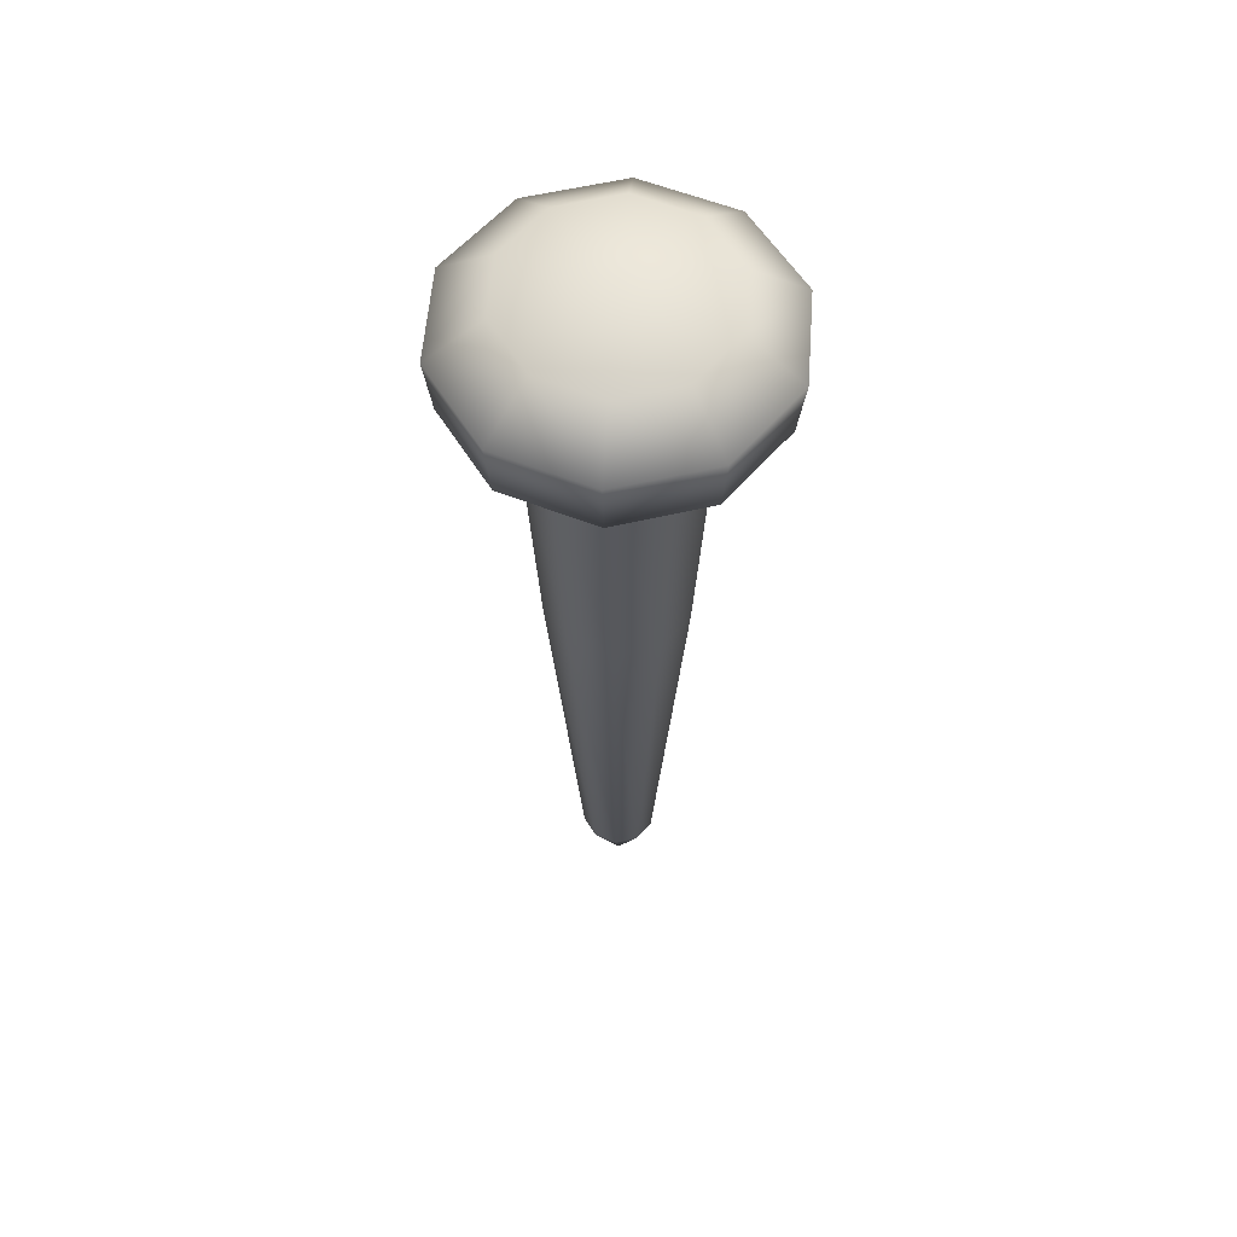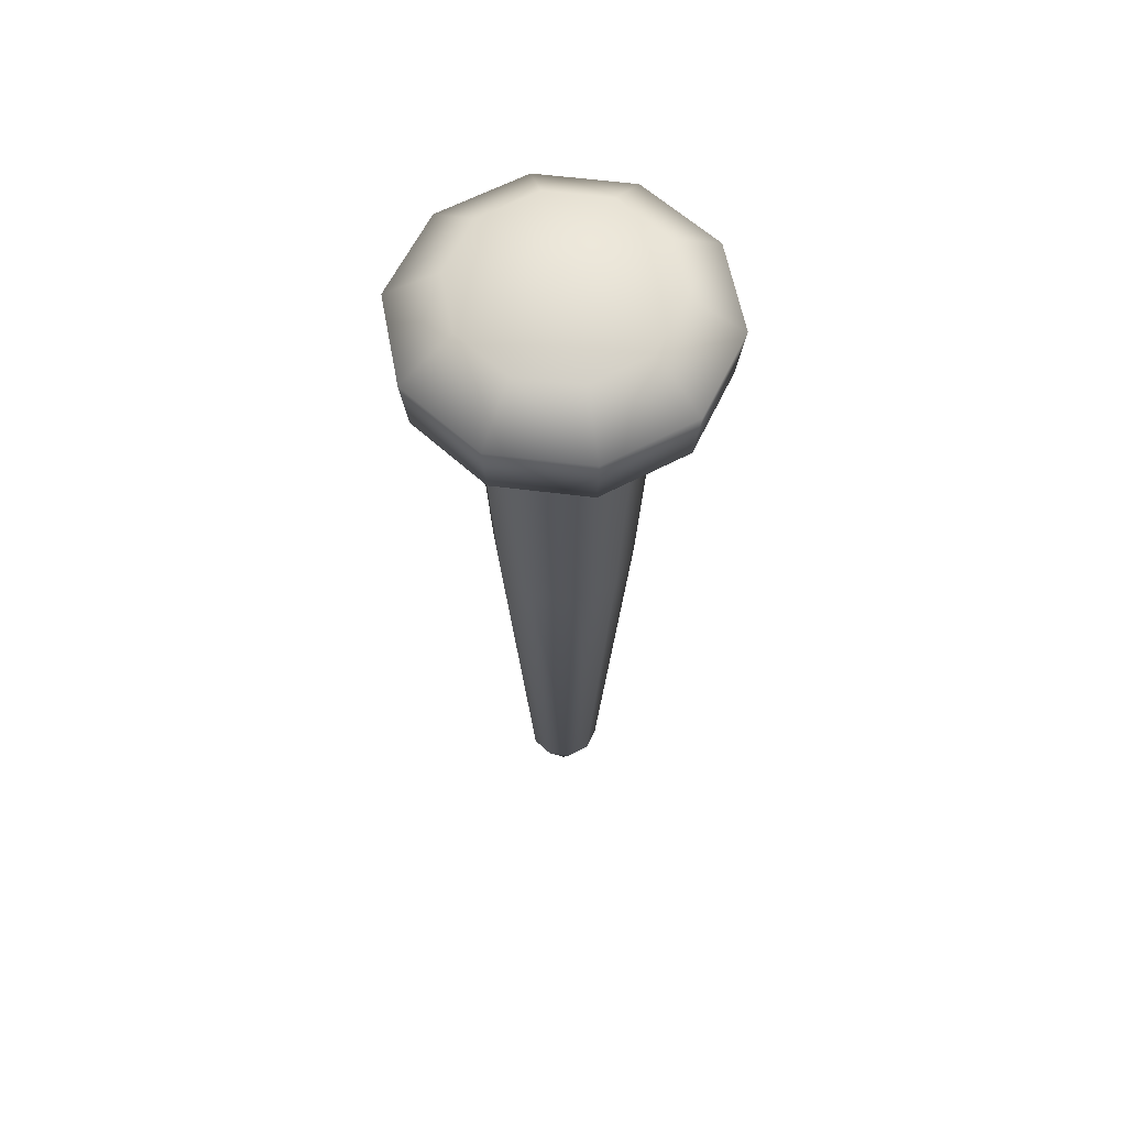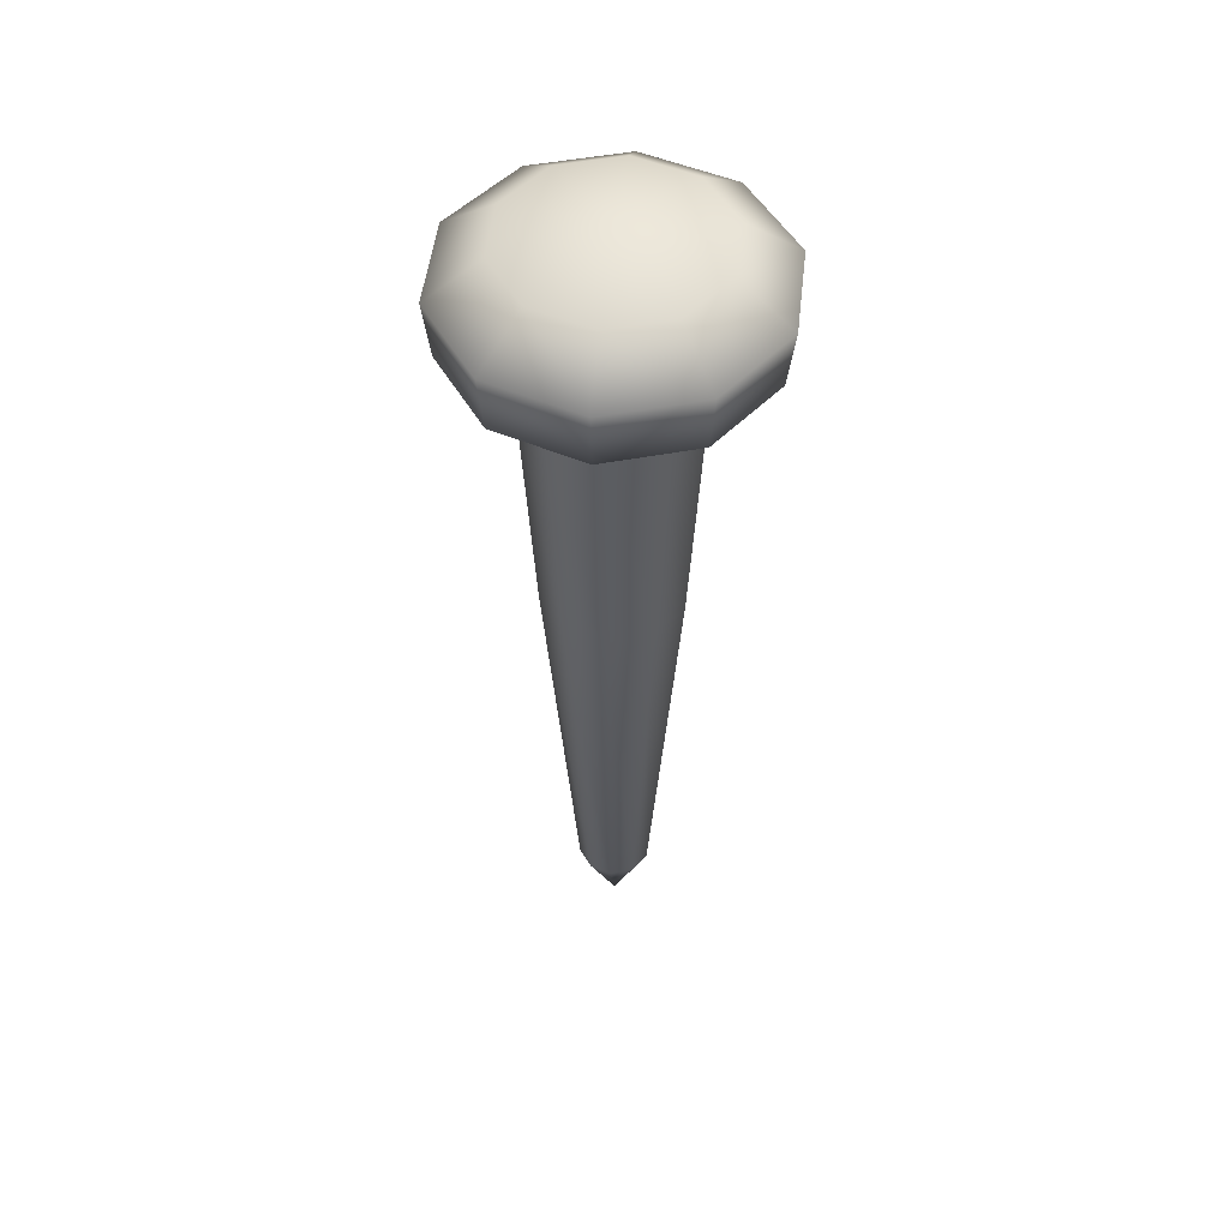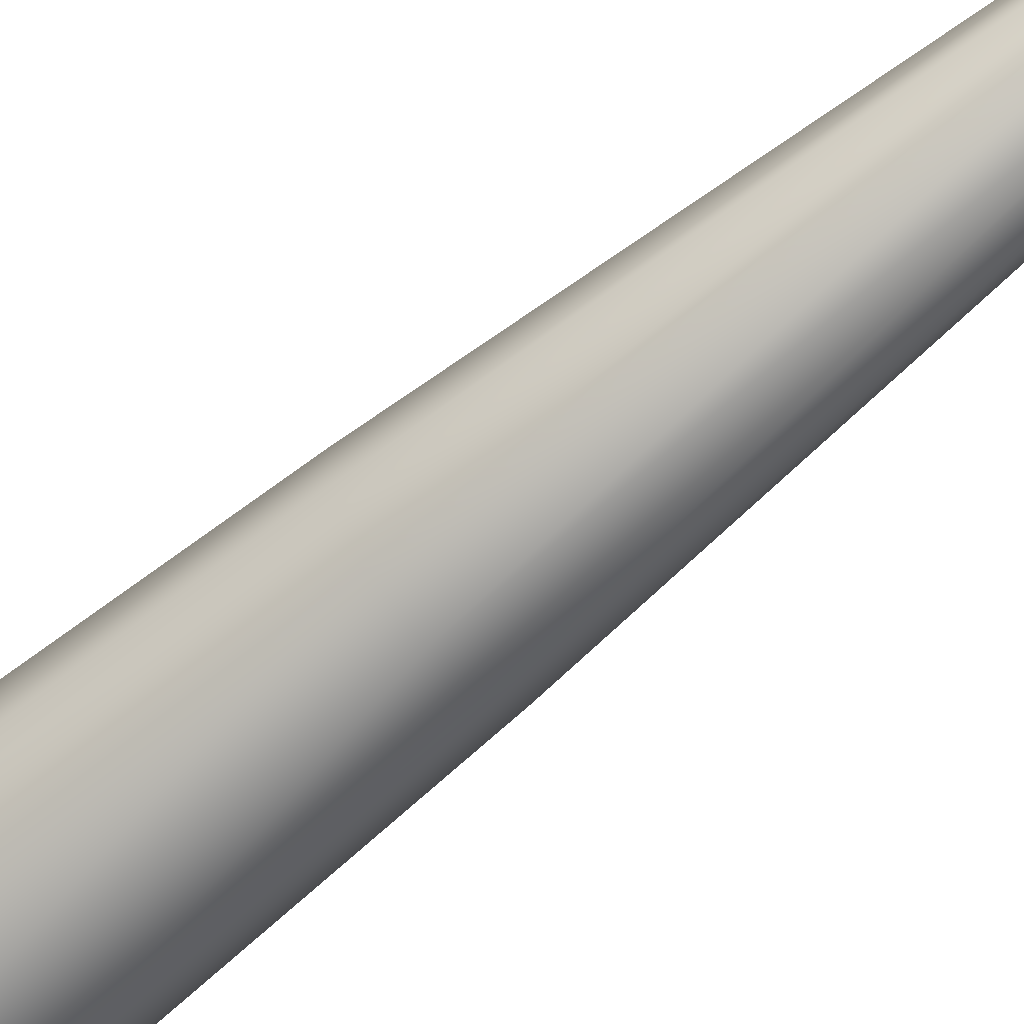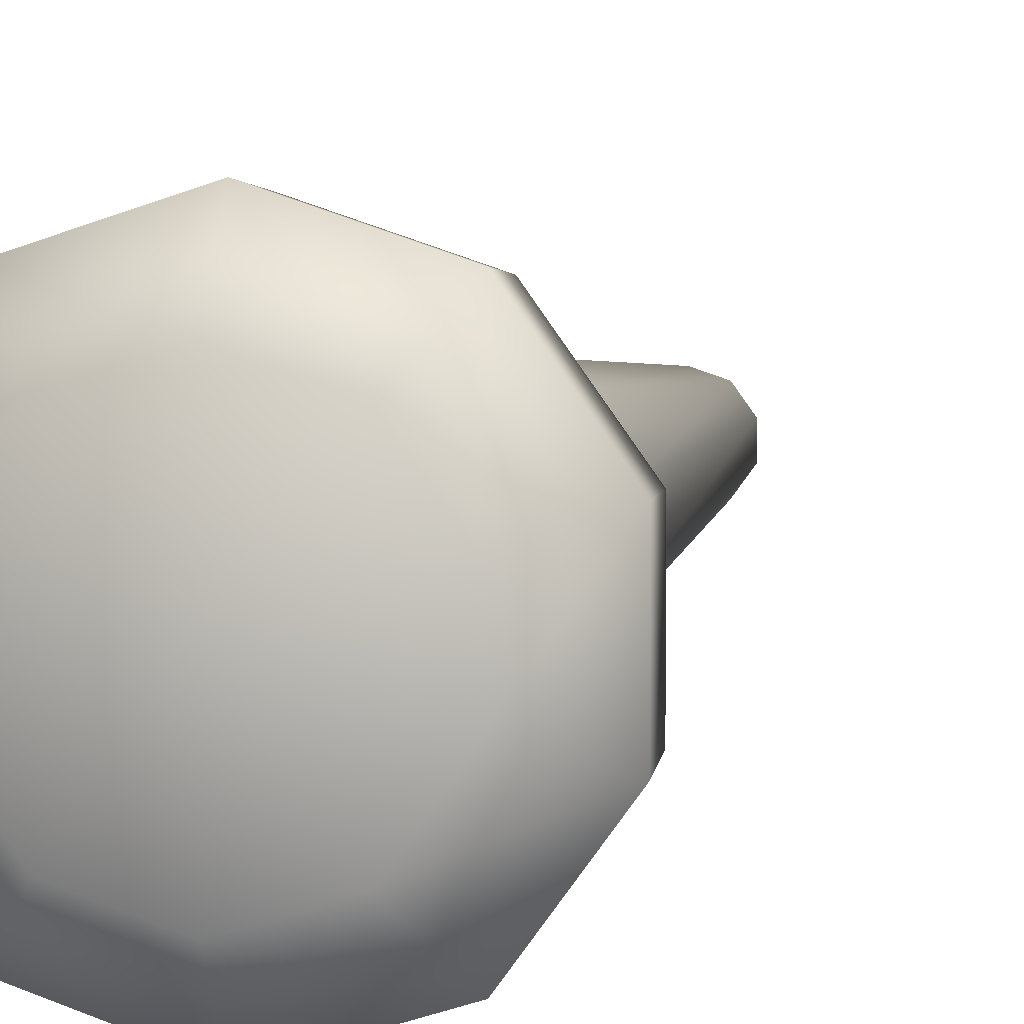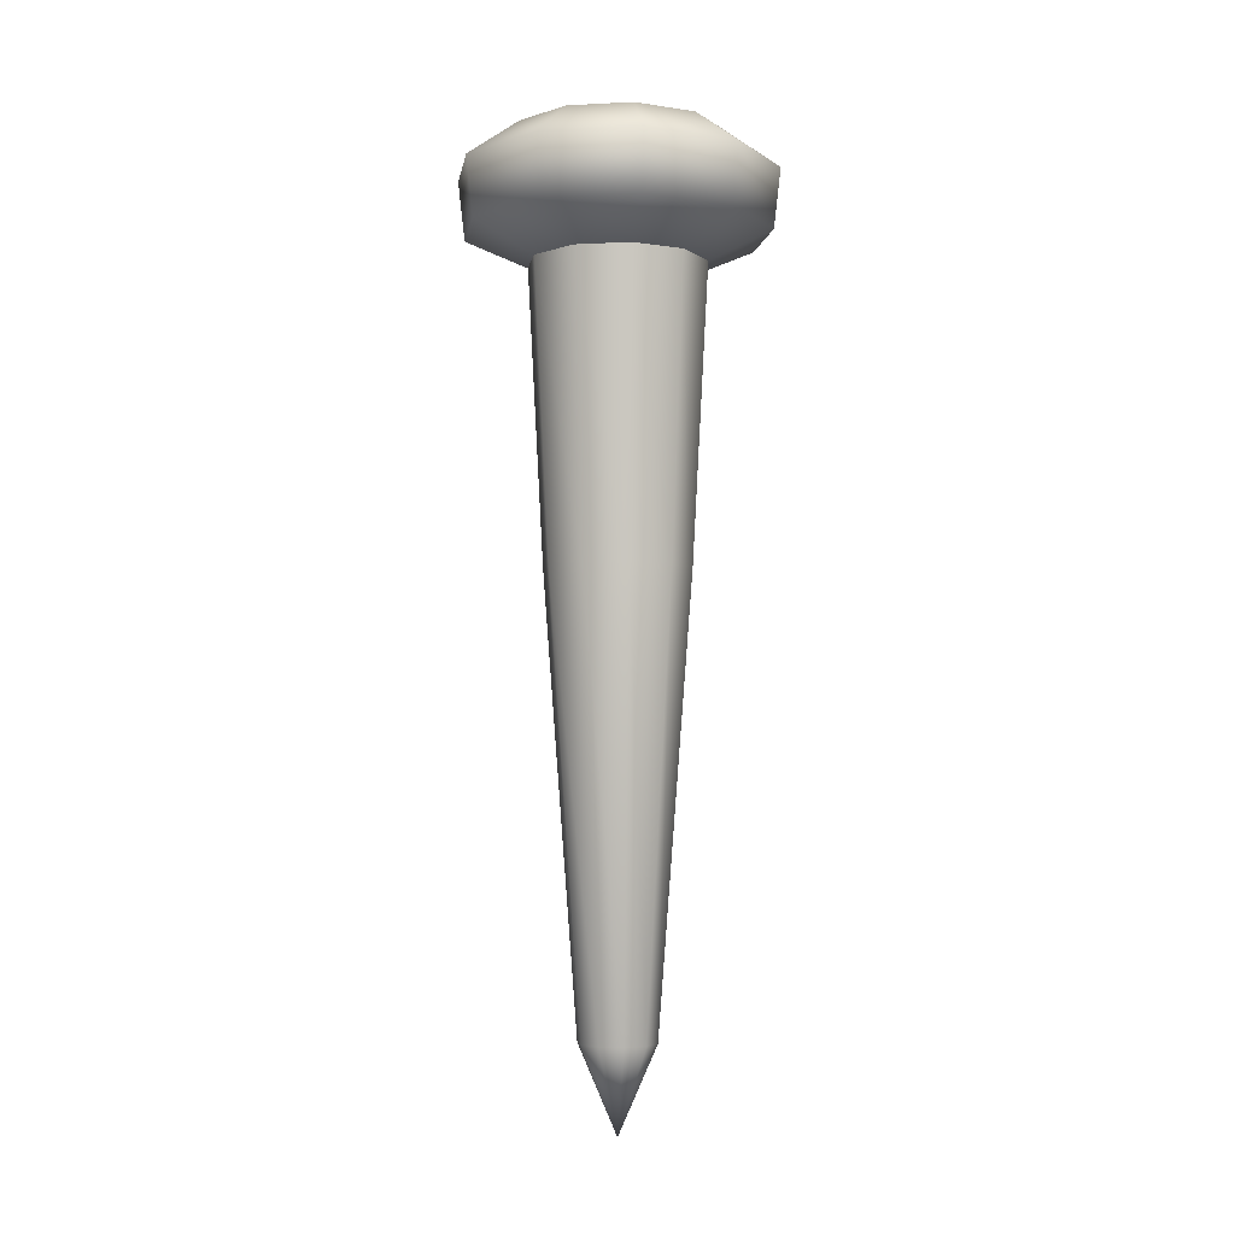
<metadata>
{"format":"obj","ext":"obj","renderer":"f3d","projection":"perspective","resolution":1024,"background":"white","views":[{"elev":57.8,"azim":4.4,"up":"+Y"},{"elev":60.1,"azim":169.3,"up":"+Y"},{"elev":50.9,"azim":-65.4,"up":"+Y"},{"elev":-65.5,"azim":-49.5,"up":"+Z"},{"elev":5.6,"azim":-166.7,"up":"+Z"},{"elev":-4.4,"azim":63.4,"up":"+Y"}]}
</metadata>
<code>
g Nail02
v -0.09002 0.4129 0.1239
v 0 0.4129 0.1531
v 0 0.3552 0.1465
v -0.0861 0.3552 0.1185
v -0.1457 0.4129 0.04733
v -0.0861 0.3552 0.1185
v -0.1393 0.3552 0.04527
v -0.1457 0.4129 -0.04733
v -0.1393 0.3552 0.04527
v -0.1393 0.3552 -0.04527
v -0.09002 0.4129 -0.1239
v -0.1393 0.3552 -0.04527
v -0.0861 0.3552 -0.1185
v 0 0.4129 -0.1531
v -0.0861 0.3552 -0.1185
v 0 0.3552 -0.1465
v -0.02187 -0.3908 0.0301
v 0 -0.3908 0.0372
v 0 -0.4753 0
v -0.04124 0.04314 0.05676
v 0 0.04314 0.07016
v -0.05017 0.3275 0.06905
v 0 0.3275 0.08535
v 0.02187 -0.3908 0.0301
v 0 -0.4753 0
v 0.04124 0.04314 0.05676
v 0.05017 0.3275 0.06905
v 0 0.4129 0.1531
v 0.0861 0.3552 0.1185
v 0 0.3552 0.1465
v 0.09002 0.4129 0.1239
v 0.1393 0.3552 0.04527
v 0.0861 0.3552 0.1185
v 0.1457 0.4129 0.04733
v 0.1393 0.3552 -0.04527
v 0.1393 0.3552 0.04527
v 0.1457 0.4129 -0.04733
v 0.0861 0.3552 -0.1185
v 0.1393 0.3552 -0.04527
v 0.09002 0.4129 -0.1239
v 0 0.4129 -0.1531
v 0 0.3552 -0.1465
v 0.0861 0.3552 -0.1185
v 0.02187 -0.3908 0.0301
v 0.03538 -0.3908 0.0115
v 0 -0.4753 0
v 0.04124 0.04314 0.05676
v 0.06673 0.04314 0.02168
v 0.05017 0.3275 0.06905
v 0.08117 0.3275 0.02637
v 0.03538 -0.3908 -0.0115
v 0 -0.4753 0
v 0.06673 0.04314 -0.02168
v 0.08117 0.3275 -0.02637
v 0.02187 -0.3908 -0.0301
v 0 -0.4753 0
v 0.04124 0.04314 -0.05676
v 0.05017 0.3275 -0.06905
v 0.02187 -0.3908 -0.0301
v 0 -0.3908 -0.0372
v 0 -0.4753 0
v 0.04124 0.04314 -0.05676
v 0 0.04314 -0.07016
v 0.05017 0.3275 -0.06905
v 0 0.3275 -0.08535
v -0.02187 -0.3908 -0.0301
v 0 -0.4753 0
v -0.04124 0.04314 -0.05676
v -0.05017 0.3275 -0.06905
v -0.02187 -0.3908 -0.0301
v -0.03538 -0.3908 -0.0115
v 0 -0.4753 0
v -0.04124 0.04314 -0.05676
v -0.06673 0.04314 -0.02168
v -0.05017 0.3275 -0.06905
v -0.08117 0.3275 -0.02637
v -0.03538 -0.3908 0.0115
v 0 -0.4753 0
v -0.06673 0.04314 0.02168
v -0.08117 0.3275 0.02637
v -0.02187 -0.3908 0.0301
v 0 -0.4753 0
v -0.04124 0.04314 0.05676
v -0.05017 0.3275 0.06905
v 0.05921 0.4507 -0.0815
v 0 0.4507 -0.1007
v 0 0.4129 -0.1531
v 0.09002 0.4129 -0.1239
v -0.09002 0.4129 -0.1239
v 0 0.469 0
v 0.09581 0.4507 -0.03113
v -0.05921 0.4507 -0.0815
v 0.1457 0.4129 -0.04733
v -0.1457 0.4129 -0.04733
v 0.09581 0.4507 0.03113
v 0.1457 0.4129 0.04733
v -0.09581 0.4507 -0.03113
v -0.1457 0.4129 0.04733
v 0.05921 0.4507 0.0815
v 0.09002 0.4129 0.1239
v -0.09581 0.4507 0.03113
v -0.09002 0.4129 0.1239
v 0 0.4507 0.1007
v 0 0.4129 0.1531
v -0.05921 0.4507 0.0815
v 0.0861 0.3552 -0.1185
v 0 0.3552 -0.1465
v 0 0.3275 -0.08535
v 0.05017 0.3275 -0.06905
v -0.05017 0.3275 -0.06905
v 0.1393 0.3552 -0.04527
v -0.0861 0.3552 -0.1185
v 0.08117 0.3275 -0.02637
v -0.08117 0.3275 -0.02637
v 0.1393 0.3552 0.04527
v -0.1393 0.3552 -0.04527
v 0.08117 0.3275 0.02637
v -0.08117 0.3275 0.02637
v 0.0861 0.3552 0.1185
v -0.1393 0.3552 0.04527
v 0.05017 0.3275 0.06905
v -0.05017 0.3275 0.06905
v 0 0.3552 0.1465
v -0.0861 0.3552 0.1185
v 0 0.3275 0.08535
g Nail02_0
f 3 2 1
f 4 3 1
f 6 1 5
f 7 6 5
f 9 5 8
f 10 9 8
f 12 8 11
f 13 12 11
f 15 11 14
f 16 15 14
f 19 18 17
f 17 18 20
f 18 21 20
f 20 21 22
f 21 23 22
f 18 24 21
f 25 24 18
f 24 26 21
f 21 26 23
f 26 27 23
f 30 29 28
f 29 31 28
f 33 32 31
f 32 34 31
f 36 35 34
f 35 37 34
f 39 38 37
f 38 40 37
f 42 41 40
f 43 42 40
f 46 45 44
f 44 45 47
f 45 48 47
f 47 48 49
f 48 50 49
f 45 51 48
f 52 51 45
f 48 53 50
f 51 53 48
f 53 54 50
f 51 55 53
f 56 55 51
f 55 57 53
f 53 57 54
f 57 58 54
f 61 60 59
f 59 60 62
f 60 63 62
f 62 63 64
f 63 65 64
f 60 66 63
f 67 66 60
f 66 68 63
f 63 68 65
f 68 69 65
f 72 71 70
f 70 71 73
f 71 74 73
f 73 74 75
f 74 76 75
f 71 77 74
f 78 77 71
f 74 79 76
f 77 79 74
f 79 80 76
f 77 81 79
f 82 81 77
f 81 83 79
f 79 83 80
f 83 84 80
f 87 86 85
f 88 87 85
f 87 89 86
f 85 86 90
f 91 85 90
f 88 85 91
f 86 92 90
f 89 92 86
f 93 88 91
f 89 94 92
f 93 91 95
f 95 91 90
f 96 93 95
f 94 97 92
f 92 97 90
f 94 98 97
f 96 95 99
f 99 95 90
f 100 96 99
f 98 101 97
f 97 101 90
f 98 102 101
f 100 99 103
f 103 99 90
f 104 100 103
f 101 105 90
f 102 105 101
f 105 103 90
f 104 103 105
f 102 104 105
f 108 107 106
f 109 108 106
f 108 110 107
f 109 106 111
f 110 112 107
f 113 109 111
f 110 114 112
f 113 111 115
f 114 116 112
f 117 113 115
f 114 118 116
f 117 115 119
f 118 120 116
f 121 117 119
f 118 122 120
f 121 119 123
f 122 124 120
f 125 121 123
f 125 123 124
f 122 125 124

</code>
